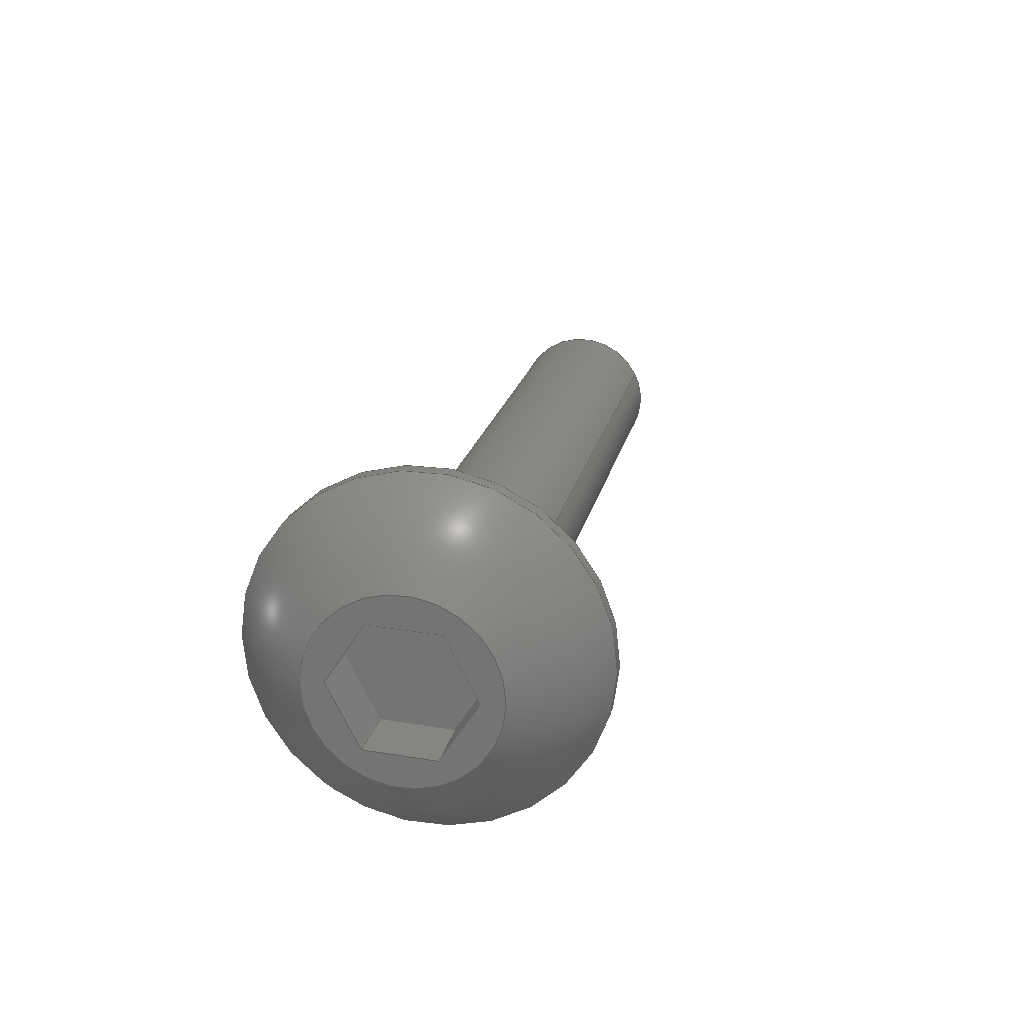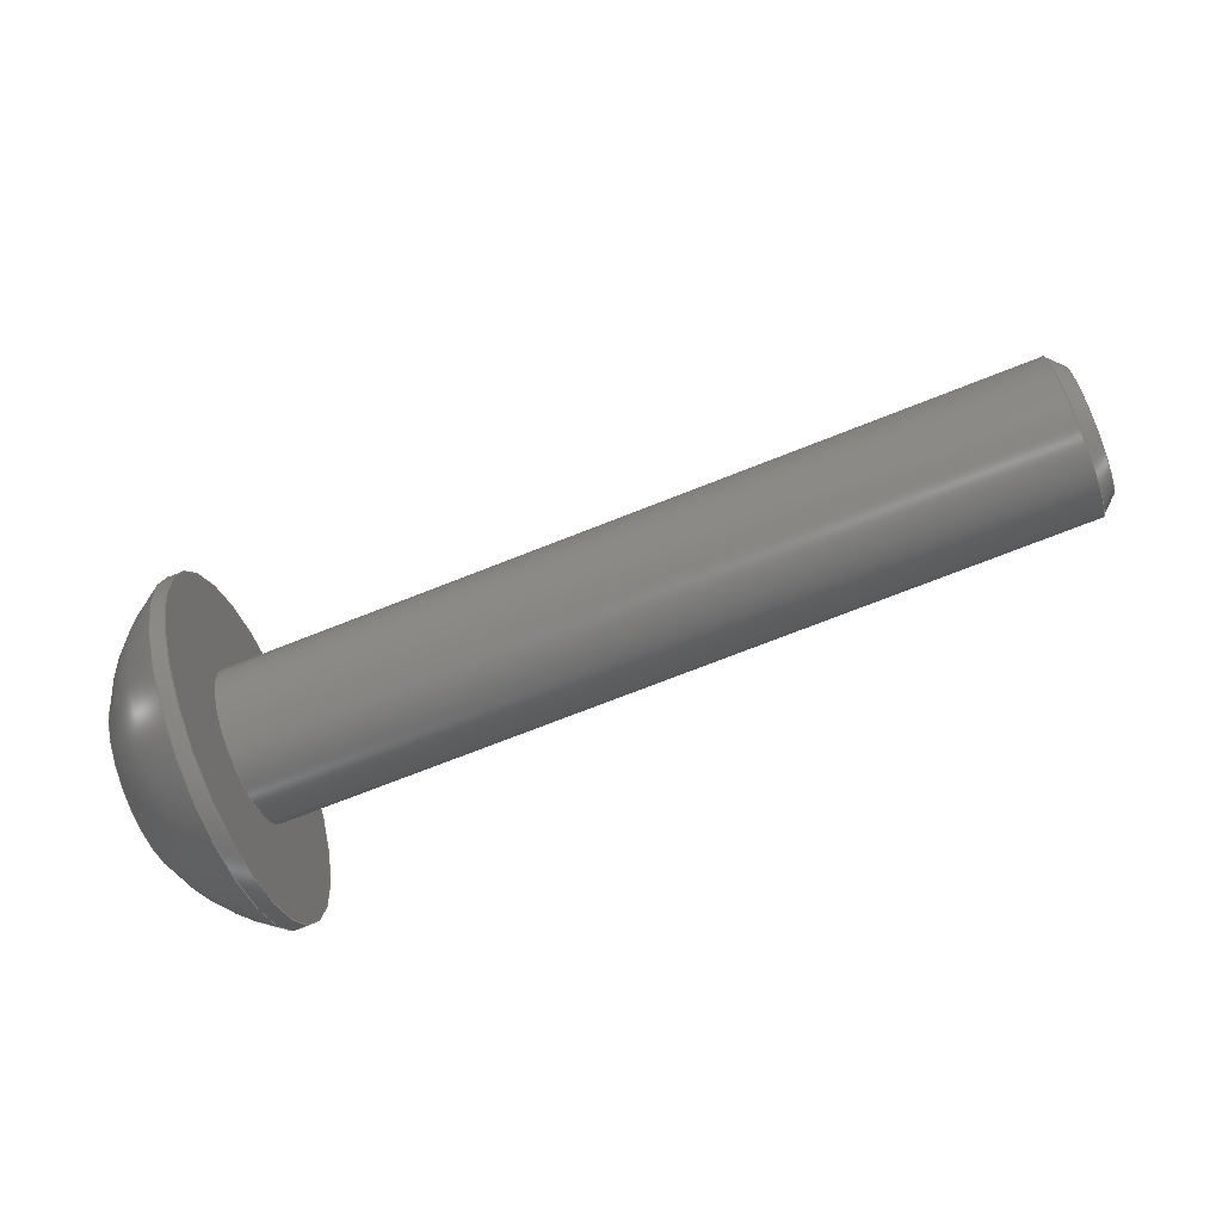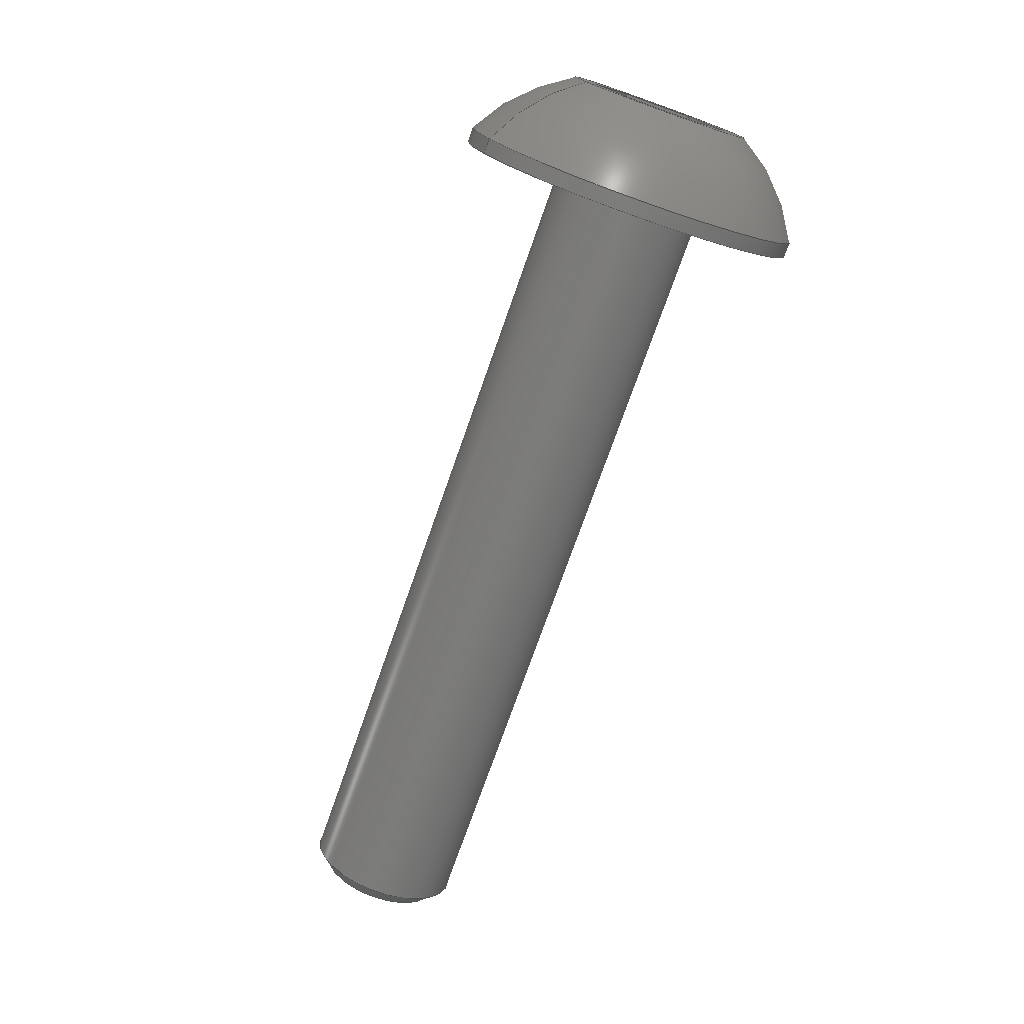
<metadata>
{"format":"step","ext":"step","renderer":"f3d","projection":"perspective","resolution":1024,"background":"white","views":[{"elev":20.5,"azim":-78.0,"up":"+Y"},{"elev":-73.2,"azim":21.5,"up":"+Y"},{"elev":-74.5,"azim":-109.4,"up":"+Y"}]}
</metadata>
<code>
ISO-10303-21;
DATA;
#1=PROPERTY_DEFINITION_REPRESENTATION(#5,#3);
#2=PROPERTY_DEFINITION_REPRESENTATION(#6,#4);
#3=REPRESENTATION('',(#7),#362);
#4=REPRESENTATION('',(#8),#362);
#5=PROPERTY_DEFINITION('pmi validation property','',#367);
#6=PROPERTY_DEFINITION('pmi validation property','',#367);
#7=VALUE_REPRESENTATION_ITEM('number of annotations',COUNT_MEASURE(0));
#8=VALUE_REPRESENTATION_ITEM('number of views',COUNT_MEASURE(0));
#9=SHAPE_REPRESENTATION_RELATIONSHIP('','',#222,#10);
#10=ADVANCED_BREP_SHAPE_REPRESENTATION('',(#220),#362);
#11=CONICAL_SURFACE('',#243,0.002019,0.7854);
#12=LINE('',#323,#30);
#13=LINE('',#326,#31);
#14=LINE('',#328,#32);
#15=LINE('',#330,#33);
#16=LINE('',#332,#34);
#17=LINE('',#334,#35);
#18=LINE('',#336,#36);
#19=LINE('',#338,#37);
#20=LINE('',#340,#38);
#21=LINE('',#342,#39);
#22=LINE('',#344,#40);
#23=LINE('',#346,#41);
#24=LINE('',#348,#42);
#25=LINE('',#350,#43);
#26=LINE('',#352,#44);
#27=LINE('',#354,#45);
#28=LINE('',#356,#46);
#29=LINE('',#358,#47);
#30=VECTOR('',#270,1);
#31=VECTOR('',#271,1);
#32=VECTOR('',#272,1);
#33=VECTOR('',#273,1);
#34=VECTOR('',#274,1);
#35=VECTOR('',#275,1);
#36=VECTOR('',#278,1);
#37=VECTOR('',#279,1);
#38=VECTOR('',#280,1);
#39=VECTOR('',#283,1);
#40=VECTOR('',#284,1);
#41=VECTOR('',#287,1);
#42=VECTOR('',#288,1);
#43=VECTOR('',#291,1);
#44=VECTOR('',#292,1);
#45=VECTOR('',#295,1);
#46=VECTOR('',#296,1);
#47=VECTOR('',#299,1);
#48=SPHERICAL_SURFACE('',#233,0.005182);
#49=PLANE('',#230);
#50=PLANE('',#232);
#51=PLANE('',#235);
#52=PLANE('',#236);
#53=PLANE('',#237);
#54=PLANE('',#238);
#55=PLANE('',#239);
#56=PLANE('',#240);
#57=PLANE('',#241);
#58=PLANE('',#242);
#59=ORIENTED_EDGE('',*,*,#107,.T.);
#60=ORIENTED_EDGE('',*,*,#108,.T.);
#61=ORIENTED_EDGE('',*,*,#109,.F.);
#62=ORIENTED_EDGE('',*,*,#110,.F.);
#63=ORIENTED_EDGE('',*,*,#111,.T.);
#64=ORIENTED_EDGE('',*,*,#108,.F.);
#65=ORIENTED_EDGE('',*,*,#109,.T.);
#66=ORIENTED_EDGE('',*,*,#112,.F.);
#67=ORIENTED_EDGE('',*,*,#110,.T.);
#68=ORIENTED_EDGE('',*,*,#113,.T.);
#69=ORIENTED_EDGE('',*,*,#114,.T.);
#70=ORIENTED_EDGE('',*,*,#115,.T.);
#71=ORIENTED_EDGE('',*,*,#116,.T.);
#72=ORIENTED_EDGE('',*,*,#117,.T.);
#73=ORIENTED_EDGE('',*,*,#118,.T.);
#74=ORIENTED_EDGE('',*,*,#112,.T.);
#75=ORIENTED_EDGE('',*,*,#113,.F.);
#76=ORIENTED_EDGE('',*,*,#119,.F.);
#77=ORIENTED_EDGE('',*,*,#120,.T.);
#78=ORIENTED_EDGE('',*,*,#121,.T.);
#79=ORIENTED_EDGE('',*,*,#114,.F.);
#80=ORIENTED_EDGE('',*,*,#121,.F.);
#81=ORIENTED_EDGE('',*,*,#122,.T.);
#82=ORIENTED_EDGE('',*,*,#123,.T.);
#83=ORIENTED_EDGE('',*,*,#115,.F.);
#84=ORIENTED_EDGE('',*,*,#123,.F.);
#85=ORIENTED_EDGE('',*,*,#124,.T.);
#86=ORIENTED_EDGE('',*,*,#125,.T.);
#87=ORIENTED_EDGE('',*,*,#116,.F.);
#88=ORIENTED_EDGE('',*,*,#125,.F.);
#89=ORIENTED_EDGE('',*,*,#126,.T.);
#90=ORIENTED_EDGE('',*,*,#127,.T.);
#91=ORIENTED_EDGE('',*,*,#117,.F.);
#92=ORIENTED_EDGE('',*,*,#127,.F.);
#93=ORIENTED_EDGE('',*,*,#128,.T.);
#94=ORIENTED_EDGE('',*,*,#129,.T.);
#95=ORIENTED_EDGE('',*,*,#118,.F.);
#96=ORIENTED_EDGE('',*,*,#129,.F.);
#97=ORIENTED_EDGE('',*,*,#130,.T.);
#98=ORIENTED_EDGE('',*,*,#119,.T.);
#99=ORIENTED_EDGE('',*,*,#120,.F.);
#100=ORIENTED_EDGE('',*,*,#130,.F.);
#101=ORIENTED_EDGE('',*,*,#128,.F.);
#102=ORIENTED_EDGE('',*,*,#126,.F.);
#103=ORIENTED_EDGE('',*,*,#124,.F.);
#104=ORIENTED_EDGE('',*,*,#122,.F.);
#105=ORIENTED_EDGE('',*,*,#111,.F.);
#106=ORIENTED_EDGE('',*,*,#107,.F.);
#107=EDGE_CURVE('',#131,#131,#149,.T.);
#108=EDGE_CURVE('',#132,#132,#150,.T.);
#109=EDGE_CURVE('',#133,#133,#151,.T.);
#110=EDGE_CURVE('',#134,#134,#152,.T.);
#111=EDGE_CURVE('',#135,#135,#153,.F.);
#112=EDGE_CURVE('',#136,#136,#154,.T.);
#113=EDGE_CURVE('',#137,#138,#12,.T.);
#114=EDGE_CURVE('',#138,#139,#13,.T.);
#115=EDGE_CURVE('',#139,#140,#14,.T.);
#116=EDGE_CURVE('',#140,#141,#15,.T.);
#117=EDGE_CURVE('',#141,#142,#16,.T.);
#118=EDGE_CURVE('',#142,#137,#17,.T.);
#119=EDGE_CURVE('',#143,#137,#18,.T.);
#120=EDGE_CURVE('',#143,#144,#19,.T.);
#121=EDGE_CURVE('',#144,#138,#20,.T.);
#122=EDGE_CURVE('',#144,#145,#21,.T.);
#123=EDGE_CURVE('',#145,#139,#22,.T.);
#124=EDGE_CURVE('',#145,#146,#23,.T.);
#125=EDGE_CURVE('',#146,#140,#24,.T.);
#126=EDGE_CURVE('',#146,#147,#25,.T.);
#127=EDGE_CURVE('',#147,#141,#26,.T.);
#128=EDGE_CURVE('',#147,#148,#27,.T.);
#129=EDGE_CURVE('',#148,#142,#28,.T.);
#130=EDGE_CURVE('',#148,#143,#29,.T.);
#131=VERTEX_POINT('',#307);
#132=VERTEX_POINT('',#309);
#133=VERTEX_POINT('',#312);
#134=VERTEX_POINT('',#314);
#135=VERTEX_POINT('',#317);
#136=VERTEX_POINT('',#321);
#137=VERTEX_POINT('',#324);
#138=VERTEX_POINT('',#325);
#139=VERTEX_POINT('',#327);
#140=VERTEX_POINT('',#329);
#141=VERTEX_POINT('',#331);
#142=VERTEX_POINT('',#333);
#143=VERTEX_POINT('',#337);
#144=VERTEX_POINT('',#339);
#145=VERTEX_POINT('',#343);
#146=VERTEX_POINT('',#347);
#147=VERTEX_POINT('',#351);
#148=VERTEX_POINT('',#355);
#149=CIRCLE('',#225,0.002019);
#150=CIRCLE('',#226,0.002019);
#151=CIRCLE('',#228,0.004585);
#152=CIRCLE('',#229,0.004585);
#153=CIRCLE('',#231,0.001622);
#154=CIRCLE('',#234,0.002416);
#155=EDGE_LOOP('',(#59));
#156=EDGE_LOOP('',(#60));
#157=EDGE_LOOP('',(#61));
#158=EDGE_LOOP('',(#62));
#159=EDGE_LOOP('',(#63));
#160=EDGE_LOOP('',(#64));
#161=EDGE_LOOP('',(#65));
#162=EDGE_LOOP('',(#66));
#163=EDGE_LOOP('',(#67));
#164=EDGE_LOOP('',(#68,#69,#70,#71,#72,#73));
#165=EDGE_LOOP('',(#74));
#166=EDGE_LOOP('',(#75,#76,#77,#78));
#167=EDGE_LOOP('',(#79,#80,#81,#82));
#168=EDGE_LOOP('',(#83,#84,#85,#86));
#169=EDGE_LOOP('',(#87,#88,#89,#90));
#170=EDGE_LOOP('',(#91,#92,#93,#94));
#171=EDGE_LOOP('',(#95,#96,#97,#98));
#172=EDGE_LOOP('',(#99,#100,#101,#102,#103,#104));
#173=EDGE_LOOP('',(#105));
#174=EDGE_LOOP('',(#106));
#175=FACE_BOUND('',#155,.T.);
#176=FACE_BOUND('',#156,.T.);
#177=FACE_BOUND('',#157,.T.);
#178=FACE_BOUND('',#158,.T.);
#179=FACE_BOUND('',#159,.T.);
#180=FACE_BOUND('',#160,.T.);
#181=FACE_BOUND('',#161,.T.);
#182=FACE_BOUND('',#162,.T.);
#183=FACE_BOUND('',#163,.T.);
#184=FACE_BOUND('',#164,.T.);
#185=FACE_BOUND('',#165,.T.);
#186=FACE_BOUND('',#166,.T.);
#187=FACE_BOUND('',#167,.T.);
#188=FACE_BOUND('',#168,.T.);
#189=FACE_BOUND('',#169,.T.);
#190=FACE_BOUND('',#170,.T.);
#191=FACE_BOUND('',#171,.T.);
#192=FACE_BOUND('',#172,.T.);
#193=FACE_BOUND('',#173,.T.);
#194=FACE_BOUND('',#174,.T.);
#195=CYLINDRICAL_SURFACE('',#224,0.002019);
#196=CYLINDRICAL_SURFACE('',#227,0.004585);
#197=ADVANCED_FACE('',(#175,#176),#195,.T.);
#198=ADVANCED_FACE('',(#177,#178),#196,.T.);
#199=ADVANCED_FACE('',(#179),#49,.F.);
#200=ADVANCED_FACE('',(#180,#181),#50,.F.);
#201=ADVANCED_FACE('',(#182,#183),#48,.T.);
#202=ADVANCED_FACE('',(#184,#185),#51,.T.);
#203=ADVANCED_FACE('',(#186),#52,.F.);
#204=ADVANCED_FACE('',(#187),#53,.F.);
#205=ADVANCED_FACE('',(#188),#54,.F.);
#206=ADVANCED_FACE('',(#189),#55,.F.);
#207=ADVANCED_FACE('',(#190),#56,.F.);
#208=ADVANCED_FACE('',(#191),#57,.F.);
#209=ADVANCED_FACE('',(#192),#58,.T.);
#210=ADVANCED_FACE('',(#193,#194),#11,.T.);
#211=CLOSED_SHELL('',(#197,#198,#199,#200,#201,#202,#203,#204,#205,#206,
#207,#208,#209,#210));
#212=STYLED_ITEM('',(#213),#220);
#213=PRESENTATION_STYLE_ASSIGNMENT((#214));
#214=SURFACE_STYLE_USAGE(.BOTH.,#215);
#215=SURFACE_SIDE_STYLE('',(#216));
#216=SURFACE_STYLE_FILL_AREA(#217);
#217=FILL_AREA_STYLE('',(#218));
#218=FILL_AREA_STYLE_COLOUR('',#219);
#219=COLOUR_RGB('',0.1961,0.1961,0.1961);
#220=MANIFOLD_SOLID_BREP('Screw, #1 3/4-in',#211);
#221=SHAPE_DEFINITION_REPRESENTATION(#367,#222);
#222=SHAPE_REPRESENTATION('Screw, #1 3/4-in',(#223),#362);
#223=AXIS2_PLACEMENT_3D('',#304,#244,#245);
#224=AXIS2_PLACEMENT_3D('',#305,#246,#247);
#225=AXIS2_PLACEMENT_3D('',#306,#248,#249);
#226=AXIS2_PLACEMENT_3D('',#308,#250,#251);
#227=AXIS2_PLACEMENT_3D('',#310,#252,#253);
#228=AXIS2_PLACEMENT_3D('',#311,#254,#255);
#229=AXIS2_PLACEMENT_3D('',#313,#256,#257);
#230=AXIS2_PLACEMENT_3D('',#315,#258,#259);
#231=AXIS2_PLACEMENT_3D('',#316,#260,#261);
#232=AXIS2_PLACEMENT_3D('',#318,#262,#263);
#233=AXIS2_PLACEMENT_3D('',#319,#264,#265);
#234=AXIS2_PLACEMENT_3D('',#320,#266,#267);
#235=AXIS2_PLACEMENT_3D('',#322,#268,#269);
#236=AXIS2_PLACEMENT_3D('',#335,#276,#277);
#237=AXIS2_PLACEMENT_3D('',#341,#281,#282);
#238=AXIS2_PLACEMENT_3D('',#345,#285,#286);
#239=AXIS2_PLACEMENT_3D('',#349,#289,#290);
#240=AXIS2_PLACEMENT_3D('',#353,#293,#294);
#241=AXIS2_PLACEMENT_3D('',#357,#297,#298);
#242=AXIS2_PLACEMENT_3D('',#359,#300,#301);
#243=AXIS2_PLACEMENT_3D('',#360,#302,#303);
#244=DIRECTION('',(0,0,1));
#245=DIRECTION('',(1,0,0));
#246=DIRECTION('',(-1,1.84e-17,1.109e-17));
#247=DIRECTION('',(1.823e-17,0.454,0.891));
#248=DIRECTION('',(-1,0,0));
#249=DIRECTION('',(0,0,1));
#250=DIRECTION('',(1,-1.84e-17,-1.109e-17));
#251=DIRECTION('',(1.823e-17,0.454,0.891));
#252=DIRECTION('',(1,-1.84e-17,-1.109e-17));
#253=DIRECTION('',(-1.823e-17,-0.454,-0.891));
#254=DIRECTION('',(1,-1.84e-17,-1.109e-17));
#255=DIRECTION('',(1.823e-17,0.454,0.891));
#256=DIRECTION('',(-1,1.84e-17,1.109e-17));
#257=DIRECTION('',(-1.823e-17,-0.454,-0.891));
#258=DIRECTION('',(-1,1.84e-17,1.109e-17));
#259=DIRECTION('',(-1.136e-17,-0.891,0.454));
#260=DIRECTION('',(-1,1.84e-17,1.109e-17));
#261=DIRECTION('',(-1.84e-17,-1,0));
#262=DIRECTION('',(-1,1.84e-17,1.109e-17));
#263=DIRECTION('',(-1.136e-17,-0.891,0.454));
#264=DIRECTION('',(1,-1.84e-17,-1.109e-17));
#265=DIRECTION('',(-1.198e-17,-0.0493,-0.9988));
#266=DIRECTION('',(-1,1.84e-17,1.109e-17));
#267=DIRECTION('',(-1.823e-17,-0.454,-0.891));
#268=DIRECTION('',(-1,1.84e-17,1.109e-17));
#269=DIRECTION('',(-1.136e-17,-0.891,0.454));
#270=DIRECTION('',(1.136e-17,0.891,-0.454));
#271=DIRECTION('',(2.147e-17,0.8387,0.5446));
#272=DIRECTION('',(1.011e-17,-0.05234,0.9986));
#273=DIRECTION('',(-1.136e-17,-0.891,0.454));
#274=DIRECTION('',(-2.147e-17,-0.8387,-0.5446));
#275=DIRECTION('',(-1.011e-17,0.05234,-0.9986));
#276=DIRECTION('',(-1.823e-17,-0.454,-0.891));
#277=DIRECTION('',(-1,1.84e-17,1.109e-17));
#278=DIRECTION('',(-1,1.84e-17,1.109e-17));
#279=DIRECTION('',(1.136e-17,0.891,-0.454));
#280=DIRECTION('',(-1,1.84e-17,1.109e-17));
#281=DIRECTION('',(7.254e-19,0.5446,-0.8387));
#282=DIRECTION('',(2.147e-17,0.8387,0.5446));
#283=DIRECTION('',(2.147e-17,0.8387,0.5446));
#284=DIRECTION('',(-1,1.84e-17,1.109e-17));
#285=DIRECTION('',(1.896e-17,0.9986,0.05234));
#286=DIRECTION('',(1.011e-17,-0.05234,0.9986));
#287=DIRECTION('',(1.011e-17,-0.05234,0.9986));
#288=DIRECTION('',(-1,1.84e-17,1.109e-17));
#289=DIRECTION('',(1.823e-17,0.454,0.891));
#290=DIRECTION('',(1,-1.84e-17,-1.109e-17));
#291=DIRECTION('',(-1.136e-17,-0.891,0.454));
#292=DIRECTION('',(-1,1.84e-17,1.109e-17));
#293=DIRECTION('',(-7.254e-19,-0.5446,0.8387));
#294=DIRECTION('',(-2.147e-17,-0.8387,-0.5446));
#295=DIRECTION('',(-2.147e-17,-0.8387,-0.5446));
#296=DIRECTION('',(-1,1.84e-17,1.109e-17));
#297=DIRECTION('',(-1.896e-17,-0.9986,-0.05234));
#298=DIRECTION('',(-1.011e-17,0.05234,-0.9986));
#299=DIRECTION('',(-1.011e-17,0.05234,-0.9986));
#300=DIRECTION('',(-1,1.84e-17,1.109e-17));
#301=DIRECTION('',(-1.136e-17,-0.891,0.454));
#302=DIRECTION('',(-1,0,0));
#303=DIRECTION('',(0,0,1));
#304=CARTESIAN_POINT('',(0,0,0));
#305=CARTESIAN_POINT('',(-0.02894,-0.2011,0.0001081));
#306=CARTESIAN_POINT('',(-0.02695,-0.2011,0.0001081));
#307=CARTESIAN_POINT('',(-0.02695,-0.2011,0.002127));
#308=CARTESIAN_POINT('',(-0.04799,-0.2011,0.0001081));
#309=CARTESIAN_POINT('',(-0.04799,-0.2001,0.001907));
#310=CARTESIAN_POINT('',(-0.05055,-0.2011,0.0001081));
#311=CARTESIAN_POINT('',(-0.04799,-0.2011,0.0001081));
#312=CARTESIAN_POINT('',(-0.04799,-0.199,0.004193));
#313=CARTESIAN_POINT('',(-0.04838,-0.2011,0.0001081));
#314=CARTESIAN_POINT('',(-0.04838,-0.2031,-0.003977));
#315=CARTESIAN_POINT('',(-0.02655,-0.2011,0.0001081));
#316=CARTESIAN_POINT('',(-0.02655,-0.2011,0.0001081));
#317=CARTESIAN_POINT('',(-0.02655,-0.2027,0.0001081));
#318=CARTESIAN_POINT('',(-0.04799,-0.2011,0.0001081));
#319=CARTESIAN_POINT('',(-0.04597,-0.2011,0.0001081));
#320=CARTESIAN_POINT('',(-0.05055,-0.2011,0.0001081));
#321=CARTESIAN_POINT('',(-0.05055,-0.2022,-0.002045));
#322=CARTESIAN_POINT('',(-0.05055,-0.2011,0.0001081));
#323=CARTESIAN_POINT('',(-0.05055,-0.2018,-0.001306));
#324=CARTESIAN_POINT('',(-0.05055,-0.2026,-0.0008903));
#325=CARTESIAN_POINT('',(-0.05055,-0.201,-0.001722));
#326=CARTESIAN_POINT('',(-0.05055,-0.2002,-0.001223));
#327=CARTESIAN_POINT('',(-0.05055,-0.1994,-0.0007241));
#328=CARTESIAN_POINT('',(-0.05055,-0.1995,0.0001912));
#329=CARTESIAN_POINT('',(-0.05055,-0.1995,0.001106));
#330=CARTESIAN_POINT('',(-0.05055,-0.2003,0.001523));
#331=CARTESIAN_POINT('',(-0.05055,-0.2012,0.001939));
#332=CARTESIAN_POINT('',(-0.05055,-0.2019,0.001439));
#333=CARTESIAN_POINT('',(-0.05055,-0.2027,0.0009403));
#334=CARTESIAN_POINT('',(-0.05055,-0.2026,2.5e-05));
#335=CARTESIAN_POINT('',(-0.04896,-0.2018,-0.001306));
#336=CARTESIAN_POINT('',(-0.04896,-0.2026,-0.0008903));
#337=CARTESIAN_POINT('',(-0.04896,-0.2026,-0.0008903));
#338=CARTESIAN_POINT('',(-0.04896,-0.2018,-0.001306));
#339=CARTESIAN_POINT('',(-0.04896,-0.201,-0.001722));
#340=CARTESIAN_POINT('',(-0.04896,-0.201,-0.001722));
#341=CARTESIAN_POINT('',(-0.04896,-0.2002,-0.001223));
#342=CARTESIAN_POINT('',(-0.04896,-0.2002,-0.001223));
#343=CARTESIAN_POINT('',(-0.04896,-0.1994,-0.0007241));
#344=CARTESIAN_POINT('',(-0.04896,-0.1994,-0.0007241));
#345=CARTESIAN_POINT('',(-0.04896,-0.1995,0.0001912));
#346=CARTESIAN_POINT('',(-0.04896,-0.1995,0.0001912));
#347=CARTESIAN_POINT('',(-0.04896,-0.1995,0.001106));
#348=CARTESIAN_POINT('',(-0.04896,-0.1995,0.001106));
#349=CARTESIAN_POINT('',(-0.04896,-0.2003,0.001523));
#350=CARTESIAN_POINT('',(-0.04896,-0.2003,0.001523));
#351=CARTESIAN_POINT('',(-0.04896,-0.2012,0.001939));
#352=CARTESIAN_POINT('',(-0.04896,-0.2012,0.001939));
#353=CARTESIAN_POINT('',(-0.04896,-0.2019,0.001439));
#354=CARTESIAN_POINT('',(-0.04896,-0.2019,0.001439));
#355=CARTESIAN_POINT('',(-0.04896,-0.2027,0.0009403));
#356=CARTESIAN_POINT('',(-0.04896,-0.2027,0.0009403));
#357=CARTESIAN_POINT('',(-0.04896,-0.2026,2.5e-05));
#358=CARTESIAN_POINT('',(-0.04896,-0.2026,2.5e-05));
#359=CARTESIAN_POINT('',(-0.04896,-0.2011,0.0001081));
#360=CARTESIAN_POINT('',(-0.02695,-0.2011,0.0001081));
#361=MECHANICAL_DESIGN_GEOMETRIC_PRESENTATION_REPRESENTATION('',(#212),
#362);
#362=(
GEOMETRIC_REPRESENTATION_CONTEXT(3)
GLOBAL_UNCERTAINTY_ASSIGNED_CONTEXT((#363))
GLOBAL_UNIT_ASSIGNED_CONTEXT((#366,#365,#364))
REPRESENTATION_CONTEXT('Screw, #1 3/4-in','TOP_LEVEL_ASSEMBLY_PART')
);
#363=UNCERTAINTY_MEASURE_WITH_UNIT(LENGTH_MEASURE(5e-06),#366,
'DISTANCE_ACCURACY_VALUE','Maximum Tolerance applied to model');
#364=(
NAMED_UNIT(*)
SI_UNIT($,.STERADIAN.)
SOLID_ANGLE_UNIT()
);
#365=(
NAMED_UNIT(*)
PLANE_ANGLE_UNIT()
SI_UNIT($,.RADIAN.)
);
#366=(
LENGTH_UNIT()
NAMED_UNIT(*)
SI_UNIT($,.METRE.)
);
#367=PRODUCT_DEFINITION_SHAPE('','',#368);
#368=PRODUCT_DEFINITION('','',#370,#369);
#369=PRODUCT_DEFINITION_CONTEXT('',#376,'design');
#370=PRODUCT_DEFINITION_FORMATION_WITH_SPECIFIED_SOURCE('','',#372,
 .NOT_KNOWN.);
#371=PRODUCT_RELATED_PRODUCT_CATEGORY('','',(#372));
#372=PRODUCT('Screw, #1 3/4-in','Screw, #1 3/4-in',
'Screw, #1 3/4-in',(#374));
#373=PRODUCT_CATEGORY('','');
#374=PRODUCT_CONTEXT('',#376,'mechanical');
#375=APPLICATION_PROTOCOL_DEFINITION('international standard',
'automotive_design',2010,#376);
#376=APPLICATION_CONTEXT(
'core data for automotive mechanical design processes');
ENDSEC;
END-ISO-10303-21;

</code>
